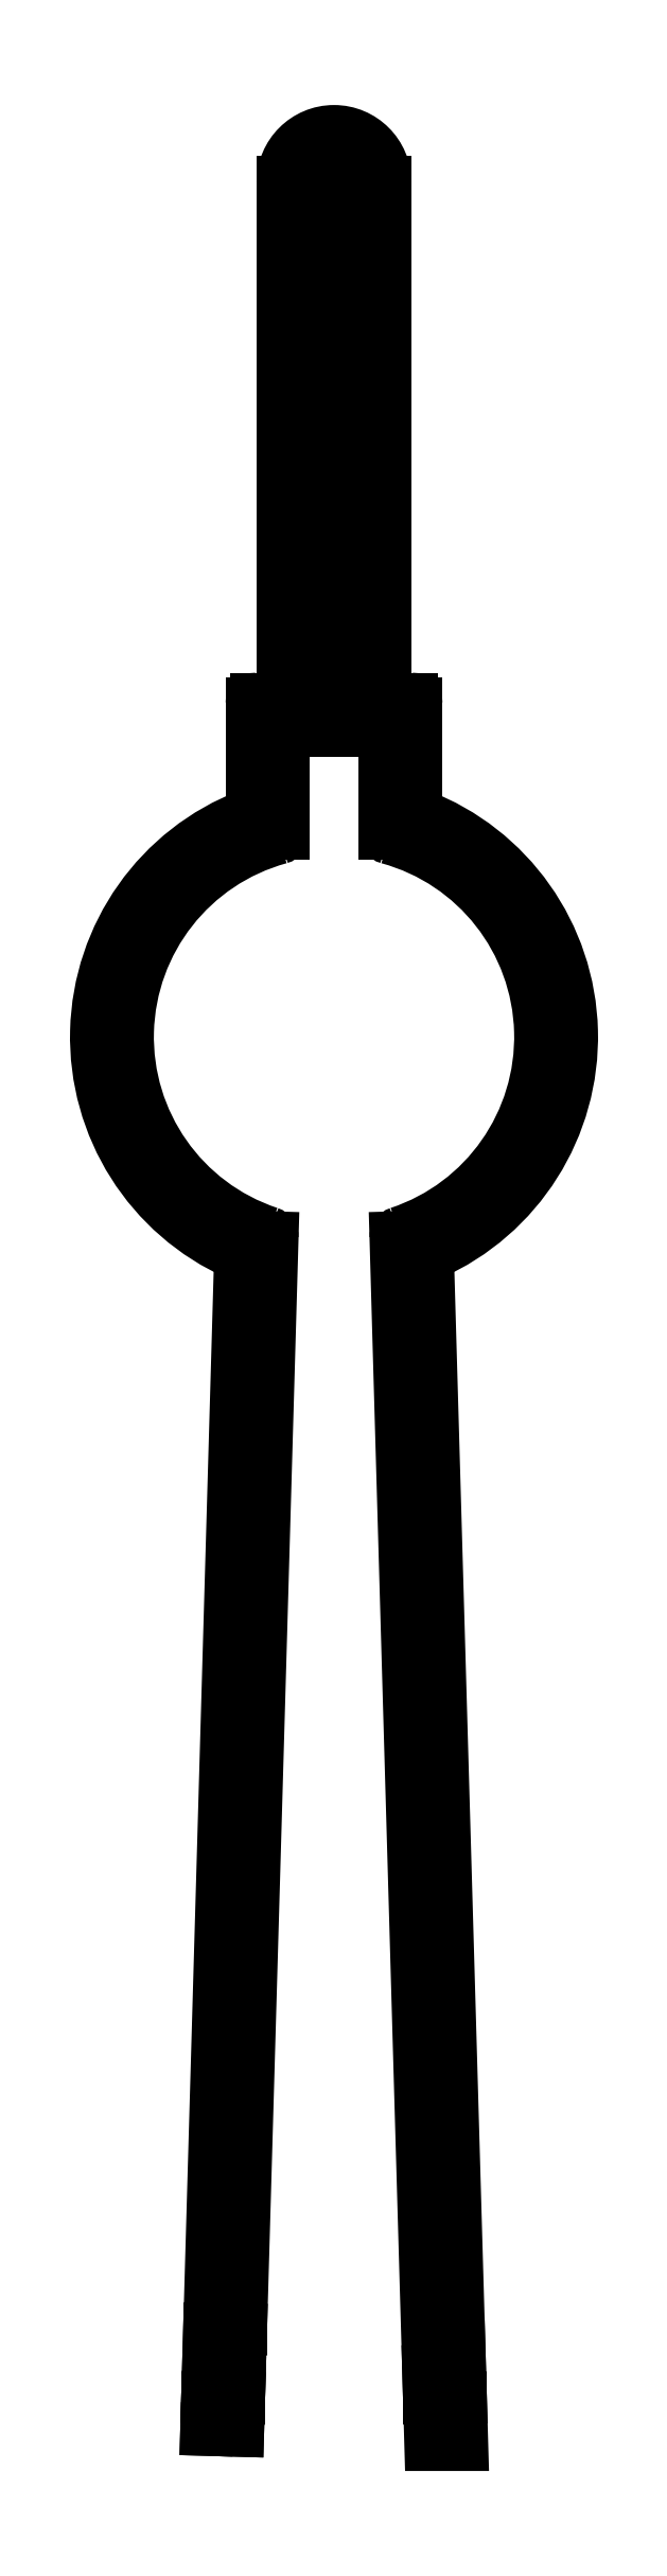
<metadata>
{"format":"dxf","ext":"dxf","renderer":"ezdxf+matplotlib","layout":"modelspace","background":"white","min_lineweight":24,"dpi":150}
</metadata>
<code>
0
SECTION
2
ENTITIES
0
LINE
8
0
10
-19.15
20
0
30
0
11
-12.44
21
232.8
31
0
0
ARC
8
0
10
-13.43
20
232.8
30
0
40
1
210
-0
220
0
230
1
50
-1.652
51
71.55
0
ARC
8
0
10
1.776e-14
20
273.1
30
0
40
41.46
210
0
220
0
230
1
50
105.4
51
251.6
0
ARC
8
0
10
-11.25
20
314
30
0
40
1
210
-0
220
0
230
1
50
-74.64
51
0
0
LINE
8
0
10
-10.25
20
314
30
0
11
-10.25
21
333.7
31
0
0
ARC
8
0
10
-9.248
20
333.7
30
0
40
1
210
0
220
0
230
1
50
90
51
180
0
LINE
8
0
10
-9.248
20
334.7
30
0
11
-5.018
21
334.7
31
0
0
ARC
8
0
10
-5.018
20
335.7
30
0
40
1
210
-0
220
0
230
1
50
-90
51
0
0
LINE
8
0
10
-4.018
20
335.7
30
0
11
-4.018
21
444.6
31
0
0
ARC
8
0
10
6.531e-13
20
444.6
30
0
40
4.018
210
0
220
-0
230
1
50
9.307e-05
51
180
0
LINE
8
0
10
4.018
20
444.6
30
0
11
4.018
21
335.7
31
0
0
ARC
8
0
10
5.018
20
335.7
30
0
40
1
210
0
220
0
230
1
50
180
51
270
0
LINE
8
0
10
5.018
20
334.7
30
0
11
9.248
21
334.7
31
0
0
ARC
8
0
10
9.248
20
333.7
30
0
40
1
210
0
220
-0
230
1
50
0
51
90
0
LINE
8
0
10
10.25
20
333.7
30
0
11
10.25
21
314
31
0
0
ARC
8
0
10
11.25
20
314
30
0
40
1
210
0
220
0
230
1
50
180
51
254.6
0
ARC
8
0
10
1.776e-14
20
273.1
30
0
40
41.46
210
-0
220
0
230
1
50
-71.55
51
74.64
0
ARC
8
0
10
13.43
20
232.8
30
0
40
1
210
0
220
0
230
1
50
108.4
51
181.7
0
LINE
8
0
10
12.44
20
232.8
30
0
11
19.15
21
0
31
0
0
LINE
8
0
10
19.15
20
0
30
0
11
25.35
21
0
31
0
0
LINE
8
0
10
-25.35
20
0
30
0
11
-19.15
21
0
31
0
0
LINE
8
0
10
25.35
20
0
30
0
11
18.76
21
228.6
31
0
0
ARC
8
0
10
19.76
20
228.6
30
0
40
1
210
0
220
0
230
1
50
114
51
181.7
0
ARC
8
0
10
1.776e-14
20
273.1
30
0
40
47.65
210
-0
220
0
230
1
50
-66.04
51
68.99
0
ARC
8
0
10
17.45
20
318.5
30
0
40
1
210
0
220
0
230
1
50
180
51
249
0
LINE
8
0
10
16.45
20
318.5
30
0
11
16.45
21
339.9
31
0
0
ARC
8
0
10
15.45
20
339.9
30
0
40
1
210
0
220
0
230
1
50
0
51
90
0
LINE
8
0
10
15.45
20
340.9
30
0
11
11.22
21
340.9
31
0
0
ARC
8
0
10
11.22
20
341.9
30
0
40
1
210
0
220
0
230
1
50
180
51
270
0
LINE
8
0
10
10.22
20
341.9
30
0
11
10.22
21
444.6
31
0
0
ARC
8
0
10
6.531e-13
20
444.6
30
0
40
10.22
210
0
220
-0
230
1
50
5.697e-05
51
180
0
LINE
8
0
10
-10.22
20
444.6
30
0
11
-10.22
21
341.9
31
0
0
ARC
8
0
10
-11.22
20
341.9
30
0
40
1
210
-0
220
0
230
1
50
-90
51
0
0
LINE
8
0
10
-11.22
20
340.9
30
0
11
-15.45
21
340.9
31
0
0
ARC
8
0
10
-15.45
20
339.9
30
0
40
1
210
0
220
0
230
1
50
90
51
180
0
LINE
8
0
10
-16.45
20
339.9
30
0
11
-16.45
21
318.5
31
0
0
ARC
8
0
10
-17.45
20
318.5
30
0
40
1
210
-0
220
0
230
1
50
-68.99
51
0
0
ARC
8
0
10
1.776e-14
20
273.1
30
0
40
47.65
210
0
220
0
230
1
50
111
51
246
0
ARC
8
0
10
-19.76
20
228.6
30
0
40
1
210
-0
220
0
230
1
50
-1.652
51
66.04
0
LINE
8
0
10
-18.76
20
228.6
30
0
11
-25.35
21
0
31
0
0
LINE
8
0
10
-19.15
20
0
30
0
11
-18.76
21
13.68
31
0
0
LINE
8
0
10
-24.96
20
13.68
30
0
11
-25.35
21
0
31
0
0
LINE
8
0
10
-24.96
20
13.68
30
0
11
-18.76
21
13.68
31
0
0
LINE
8
0
10
-25.35
20
0
30
0
11
-25.53
21
-6.353
31
0
0
LINE
8
0
10
-25.53
20
-6.353
30
0
11
-19.34
21
-6.531
31
0
0
LINE
8
0
10
-19.34
20
-6.531
30
0
11
-19.15
21
0
31
0
0
LWPOLYLINE
8
0
90
4
70
1
43
0
10
18.84
20
10.65
10
19.42
20
-9.384
10
25.62
20
-9.384
10
25.04
20
10.62
0
ENDSEC
0
EOF

</code>
